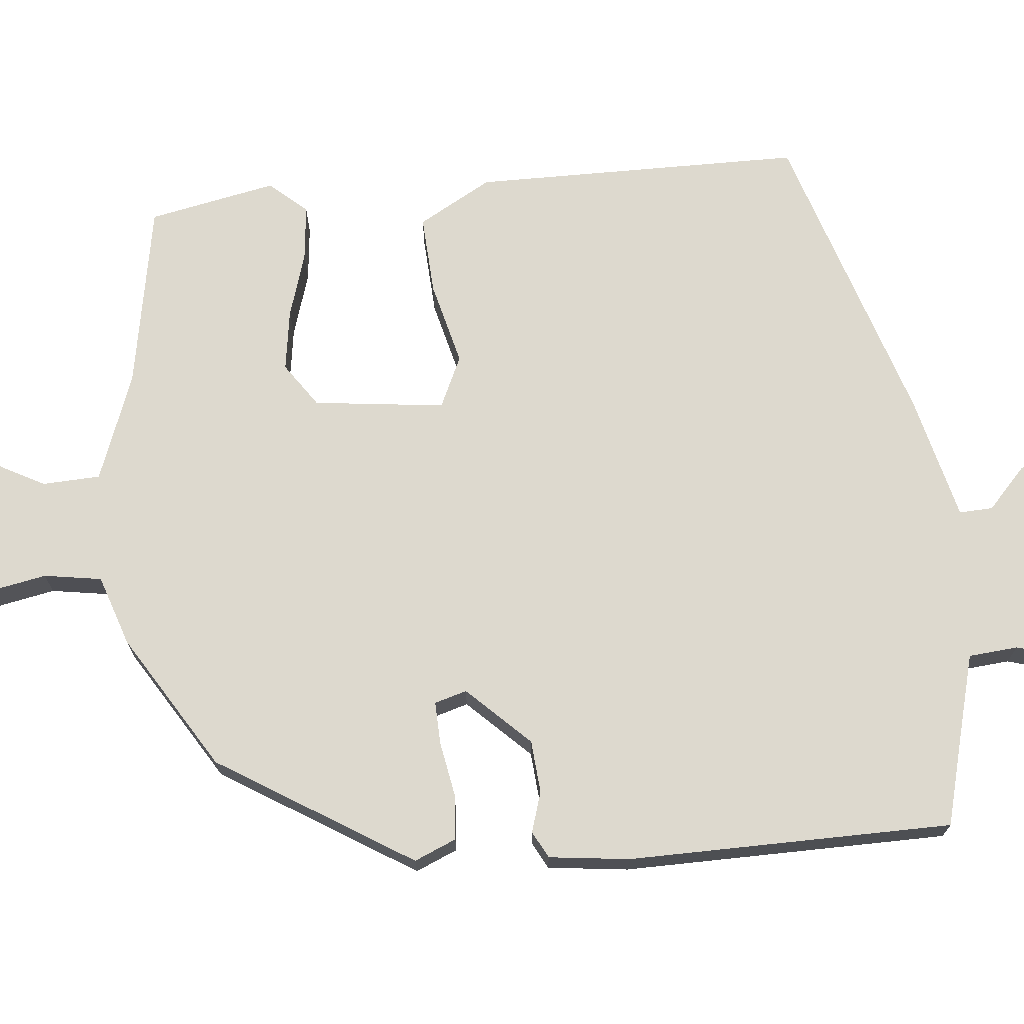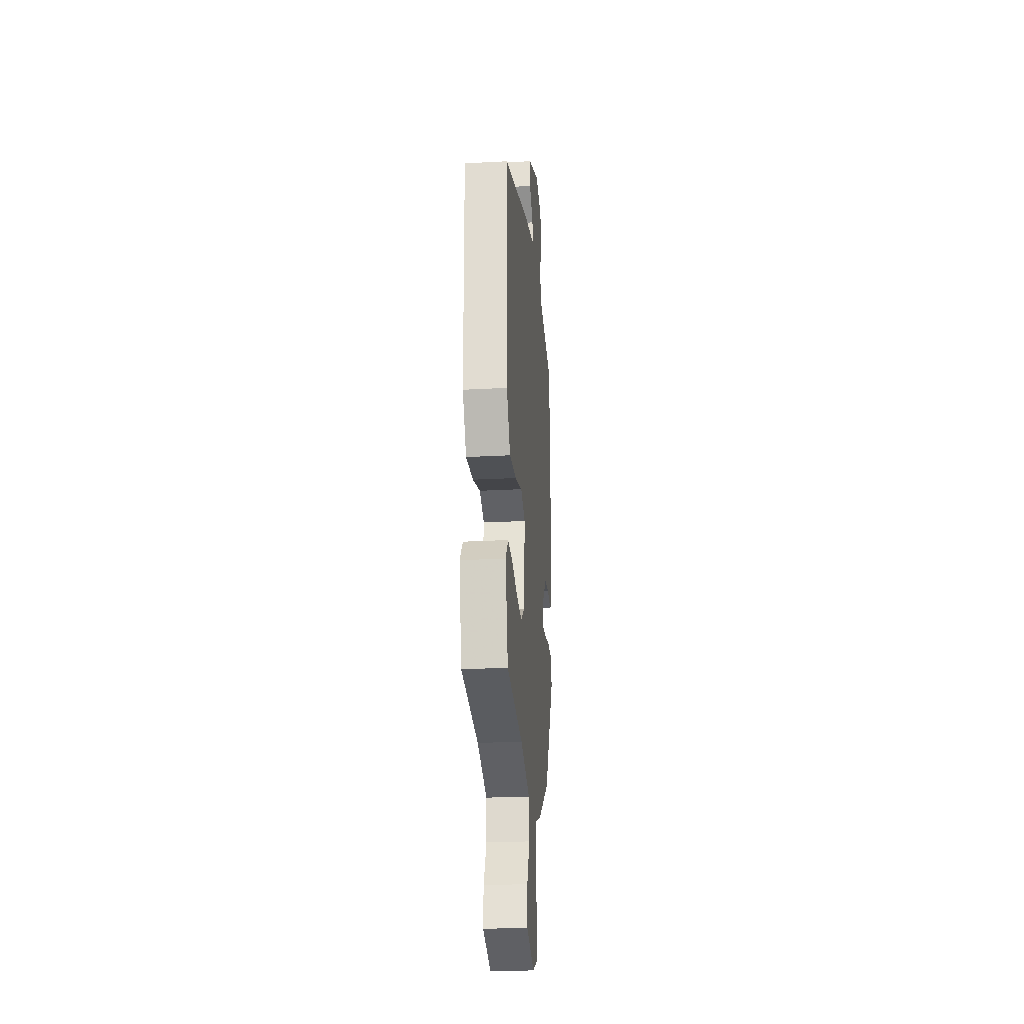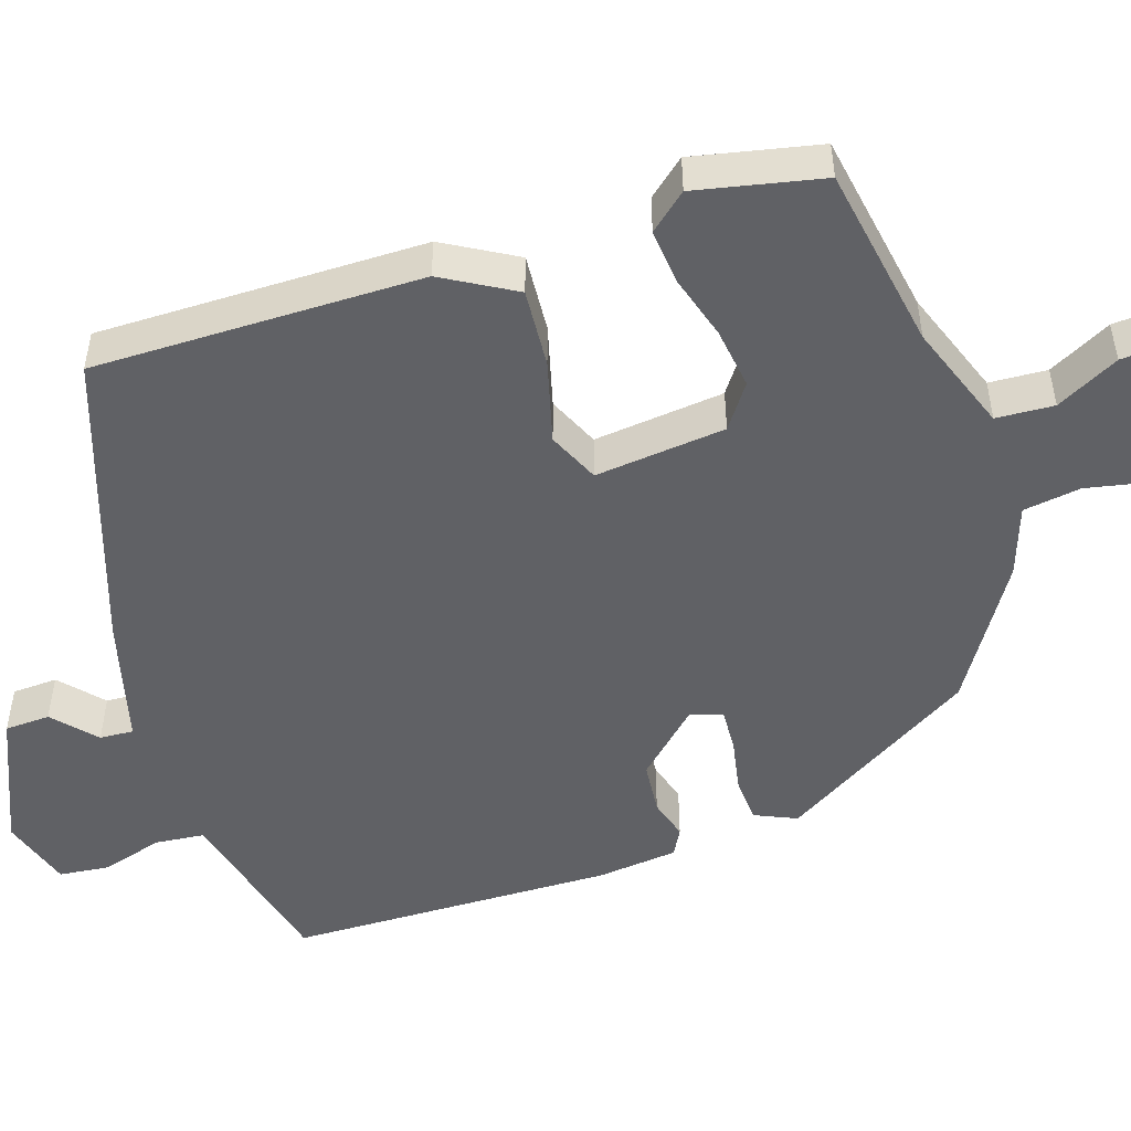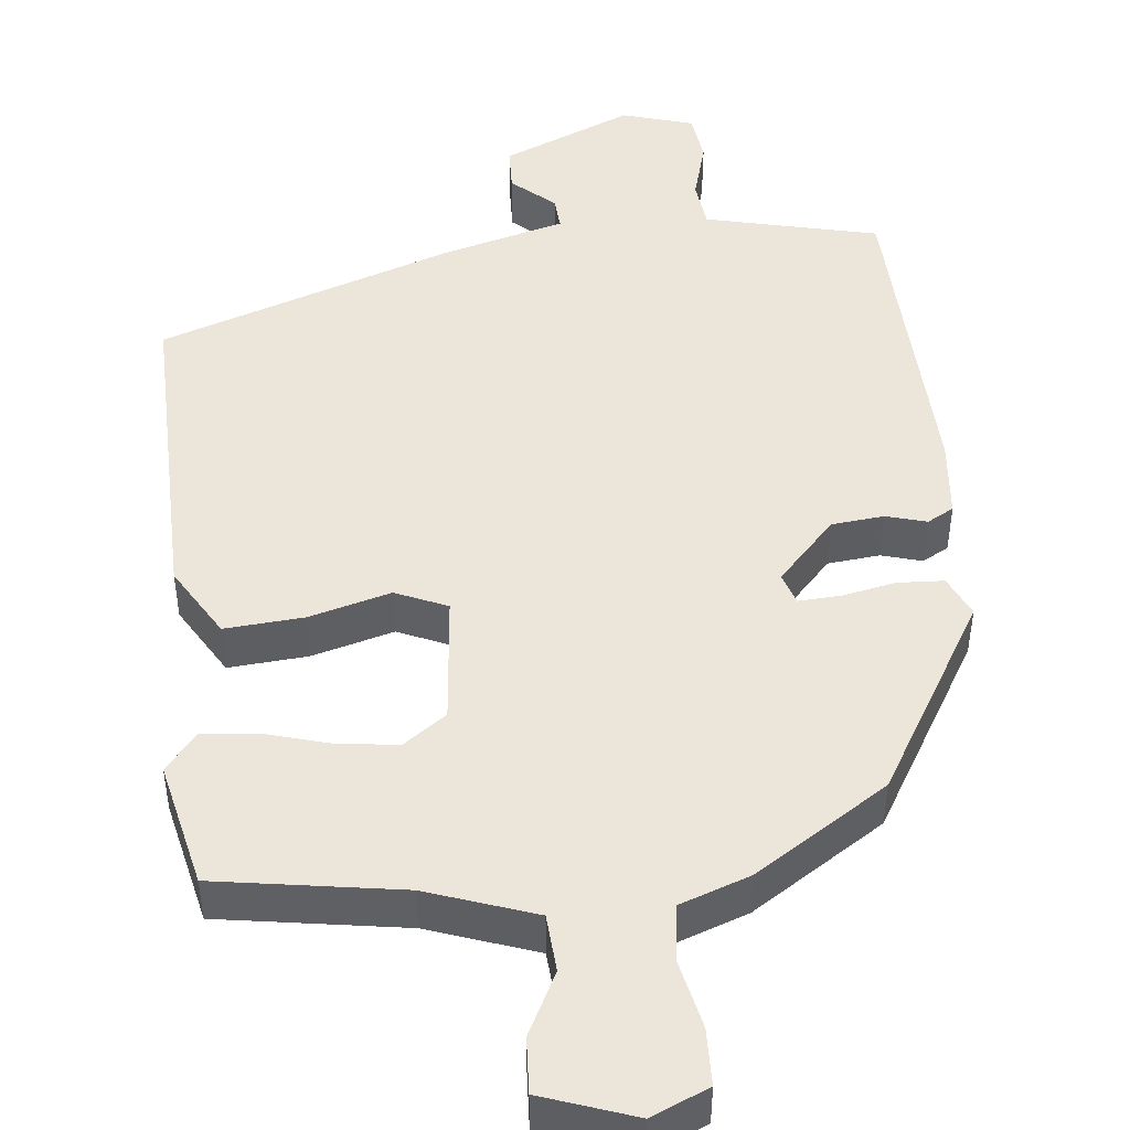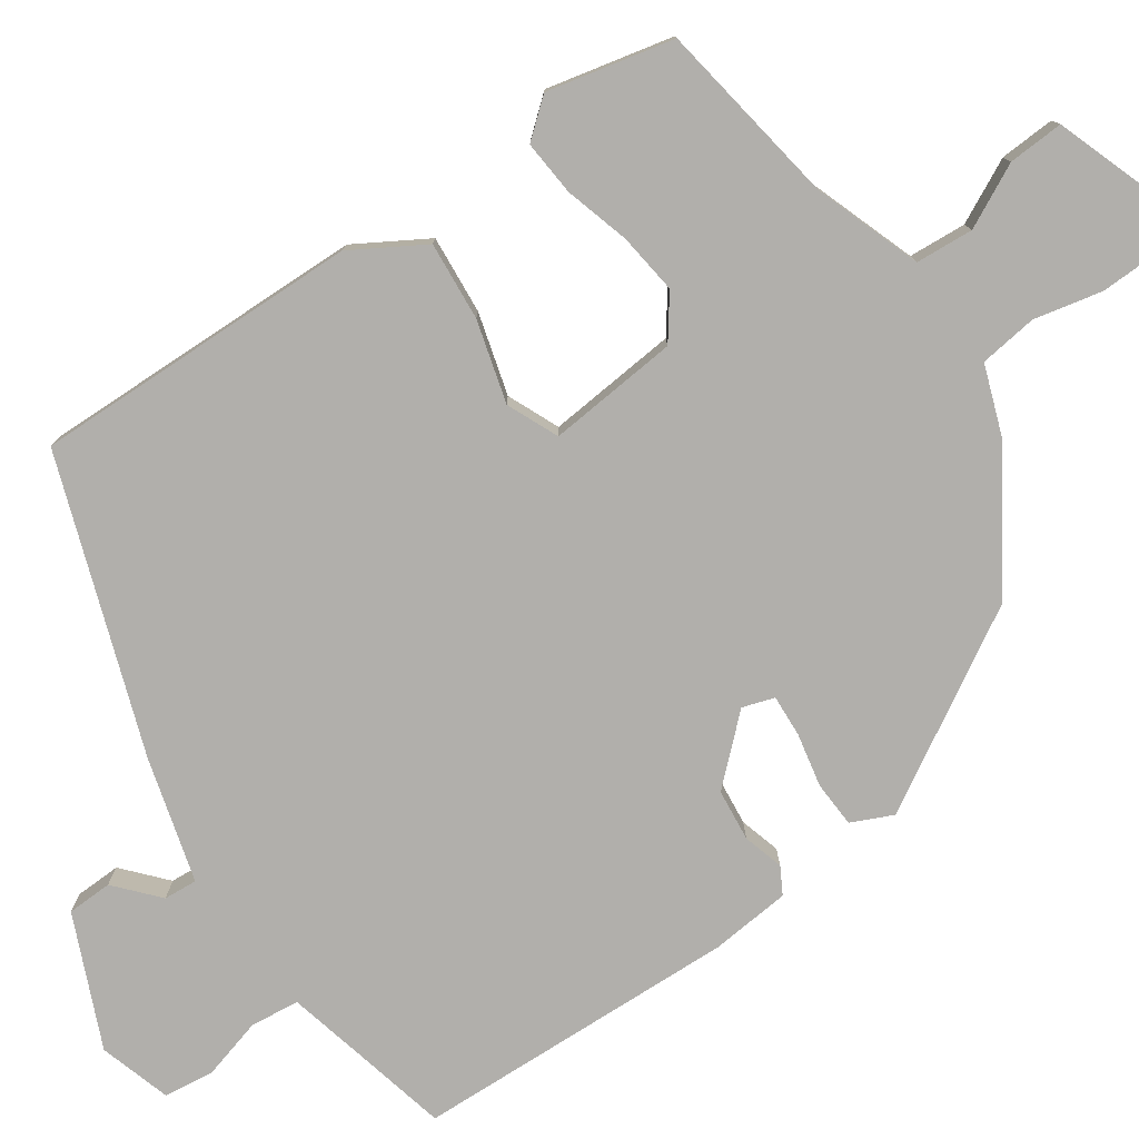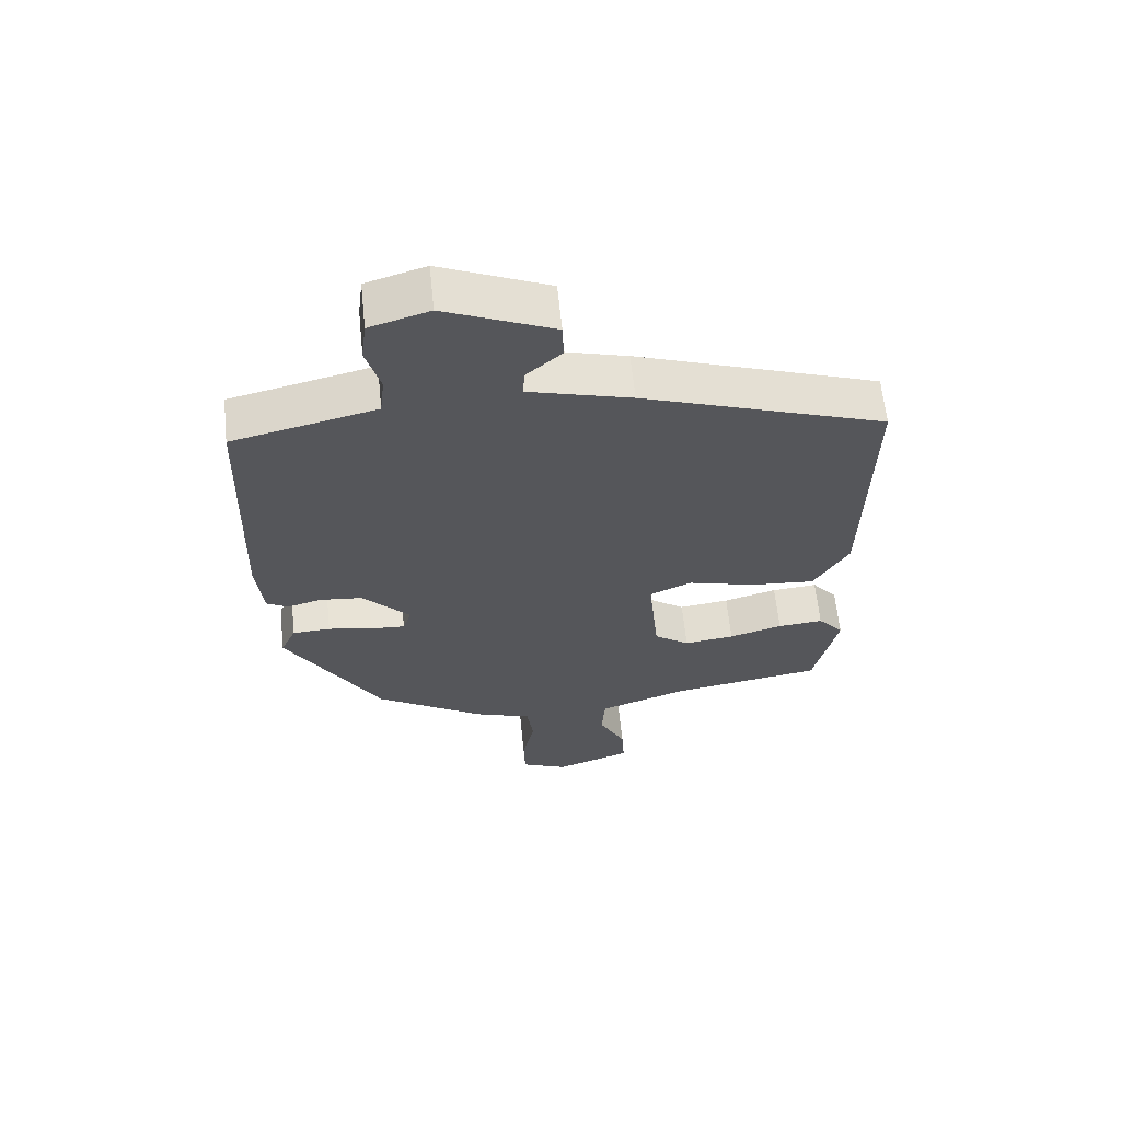
<metadata>
{"format":"obj","ext":"obj","renderer":"f3d","projection":"perspective","resolution":1024,"background":"white","views":[{"elev":71.7,"azim":-94.2,"up":"+Y"},{"elev":-24.5,"azim":95.2,"up":"+Z"},{"elev":-50.4,"azim":108.6,"up":"+Y"},{"elev":46.9,"azim":174.0,"up":"+Y"},{"elev":-78.1,"azim":124.5,"up":"+Y"},{"elev":63.0,"azim":-5.9,"up":"+Z"}]}
</metadata>
<code>
v -0.464 0.07 0.503
v -0.333 0.07 0.534
v -0.242 0.07 0.556
v -0.235 0.07 0.619
v -0.257 0.07 0.697
v -0.249 0.07 0.762
v -0.157 0.07 0.79
v 0.011 0.07 0.717
v 0.013 0.07 0.659
v -0.041 0.07 0.611
v -0.044 0.07 0.568
v 0.115 0.07 0.524
v 0.492 0.07 0.392
v 0.485 0.07 -0.029
v 0.431 0.07 -0.121
v 0.33 0.07 -0.113
v 0.225 0.07 -0.084
v 0.159 0.07 -0.113
v 0.175 0.07 -0.281
v 0.23 0.07 -0.321
v 0.308 0.07 -0.311
v 0.391 0.07 -0.287
v 0.462 0.07 -0.281
v 0.502 0.07 -0.329
v 0.466 0.07 -0.491
v 0.229 0.07 -0.529
v 0.091 0.07 -0.578
v 0.086 0.07 -0.652
v 0.127 0.07 -0.733
v 0.131 0.07 -0.804
v 0.013 0.07 -0.846
v -0.06 0.07 -0.814
v -0.062 0.07 -0.741
v -0.043 0.07 -0.653
v -0.053 0.07 -0.579
v -0.142 0.07 -0.547
v -0.312 0.07 -0.437
v -0.46 0.07 -0.187
v -0.436 0.07 -0.134
v -0.377 0.07 -0.131
v -0.308 0.07 -0.145
v -0.254 0.07 -0.148
v -0.241 0.07 -0.107
v -0.315 0.07 -0.027
v -0.382 0.07 -0.02
v -0.434 0.07 -0.035
v -0.468 0.07 -0.016
v -0.478 0.07 0.087
v -0.464 0 0.503
v -0.333 0 0.534
v -0.242 0 0.556
v -0.235 0 0.619
v -0.257 0 0.697
v -0.249 0 0.762
v -0.157 0 0.79
v 0.011 0 0.717
v 0.013 0 0.659
v -0.041 0 0.611
v -0.044 0 0.568
v 0.115 0 0.524
v 0.492 0 0.392
v 0.485 0 -0.029
v 0.431 0 -0.121
v 0.33 0 -0.113
v 0.225 0 -0.084
v 0.159 0 -0.113
v 0.175 0 -0.281
v 0.23 0 -0.321
v 0.308 0 -0.311
v 0.391 0 -0.287
v 0.462 0 -0.281
v 0.502 0 -0.329
v 0.466 0 -0.491
v 0.229 0 -0.529
v 0.091 0 -0.578
v 0.086 0 -0.652
v 0.127 0 -0.733
v 0.131 0 -0.804
v 0.013 0 -0.846
v -0.06 0 -0.814
v -0.062 0 -0.741
v -0.043 0 -0.653
v -0.053 0 -0.579
v -0.142 0 -0.547
v -0.312 0 -0.437
v -0.46 0 -0.187
v -0.436 0 -0.134
v -0.377 0 -0.131
v -0.308 0 -0.145
v -0.254 0 -0.148
v -0.241 0 -0.107
v -0.315 0 -0.027
v -0.382 0 -0.02
v -0.434 0 -0.035
v -0.468 0 -0.016
v -0.478 0 0.087
f 48 1 2
f 47 48 2
f 46 47 2
f 45 46 2
f 44 45 2 3
f 43 44 3
f 39 40 41
f 38 39 41
f 37 38 41
f 36 37 41
f 35 36 41
f 35 41 42
f 32 33 34
f 31 32 34
f 30 31 34
f 29 30 34
f 28 29 34
f 27 28 34 35
f 35 42 43
f 27 35 43
f 26 27 43
f 24 25 26
f 23 24 26
f 22 23 26
f 21 22 26
f 15 16 17
f 14 15 17
f 13 14 17
f 12 13 17
f 11 12 17
f 11 17 18
f 8 9 10
f 7 8 10
f 6 7 10
f 5 6 10
f 4 5 10
f 4 10 11
f 11 18 19
f 4 11 19
f 3 4 19
f 20 21 26
f 19 20 26 43
f 3 19 43
f 50 49 96
f 50 96 95
f 50 95 94
f 50 94 93
f 51 50 93 92
f 51 92 91
f 89 88 87
f 89 87 86
f 89 86 85
f 89 85 84
f 89 84 83
f 90 89 83
f 82 81 80
f 82 80 79
f 82 79 78
f 82 78 77
f 82 77 76
f 83 82 76 75
f 91 90 83
f 91 83 75
f 91 75 74
f 74 73 72
f 74 72 71
f 74 71 70
f 74 70 69
f 65 64 63
f 65 63 62
f 65 62 61
f 65 61 60
f 65 60 59
f 66 65 59
f 58 57 56
f 58 56 55
f 58 55 54
f 58 54 53
f 58 53 52
f 59 58 52
f 67 66 59
f 67 59 52
f 67 52 51
f 74 69 68
f 91 74 68 67
f 91 67 51
f 1 49 50 2
f 2 50 51 3
f 3 51 52 4
f 4 52 53 5
f 5 53 54 6
f 6 54 55 7
f 7 55 56 8
f 8 56 57 9
f 9 57 58 10
f 10 58 59 11
f 11 59 60 12
f 12 60 61 13
f 13 61 62 14
f 14 62 63 15
f 15 63 64 16
f 16 64 65 17
f 17 65 66 18
f 18 66 67 19
f 19 67 68 20
f 20 68 69 21
f 21 69 70 22
f 22 70 71 23
f 23 71 72 24
f 24 72 73 25
f 25 73 74 26
f 26 74 75 27
f 27 75 76 28
f 28 76 77 29
f 29 77 78 30
f 30 78 79 31
f 31 79 80 32
f 32 80 81 33
f 33 81 82 34
f 34 82 83 35
f 35 83 84 36
f 36 84 85 37
f 37 85 86 38
f 38 86 87 39
f 39 87 88 40
f 40 88 89 41
f 41 89 90 42
f 42 90 91 43
f 43 91 92 44
f 44 92 93 45
f 45 93 94 46
f 46 94 95 47
f 47 95 96 48
f 48 96 49 1

</code>
